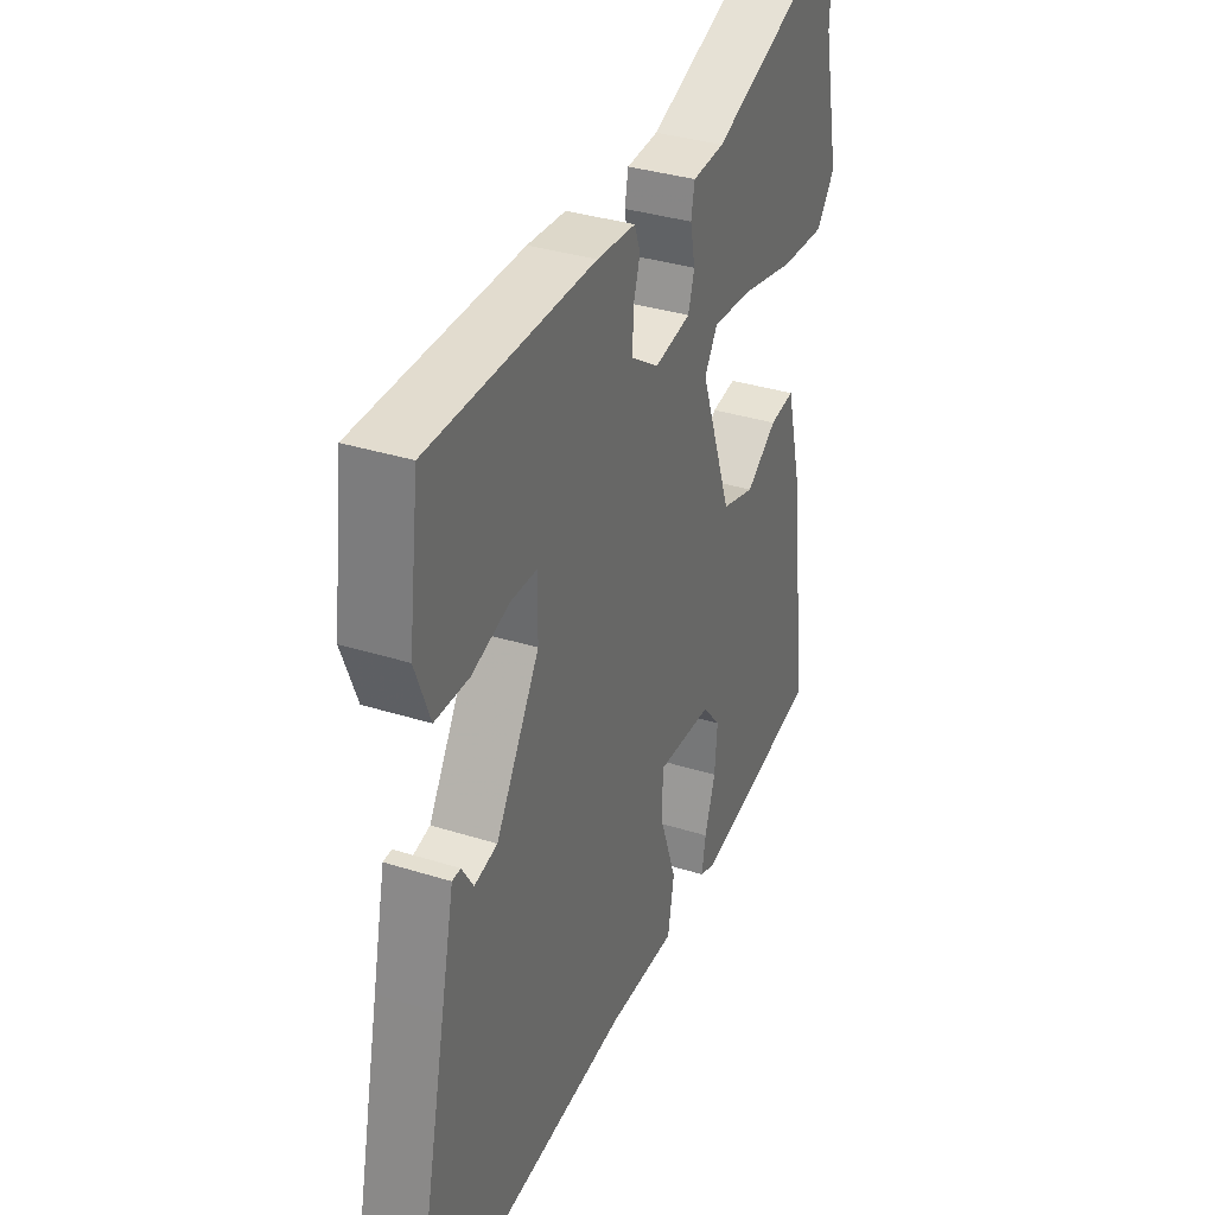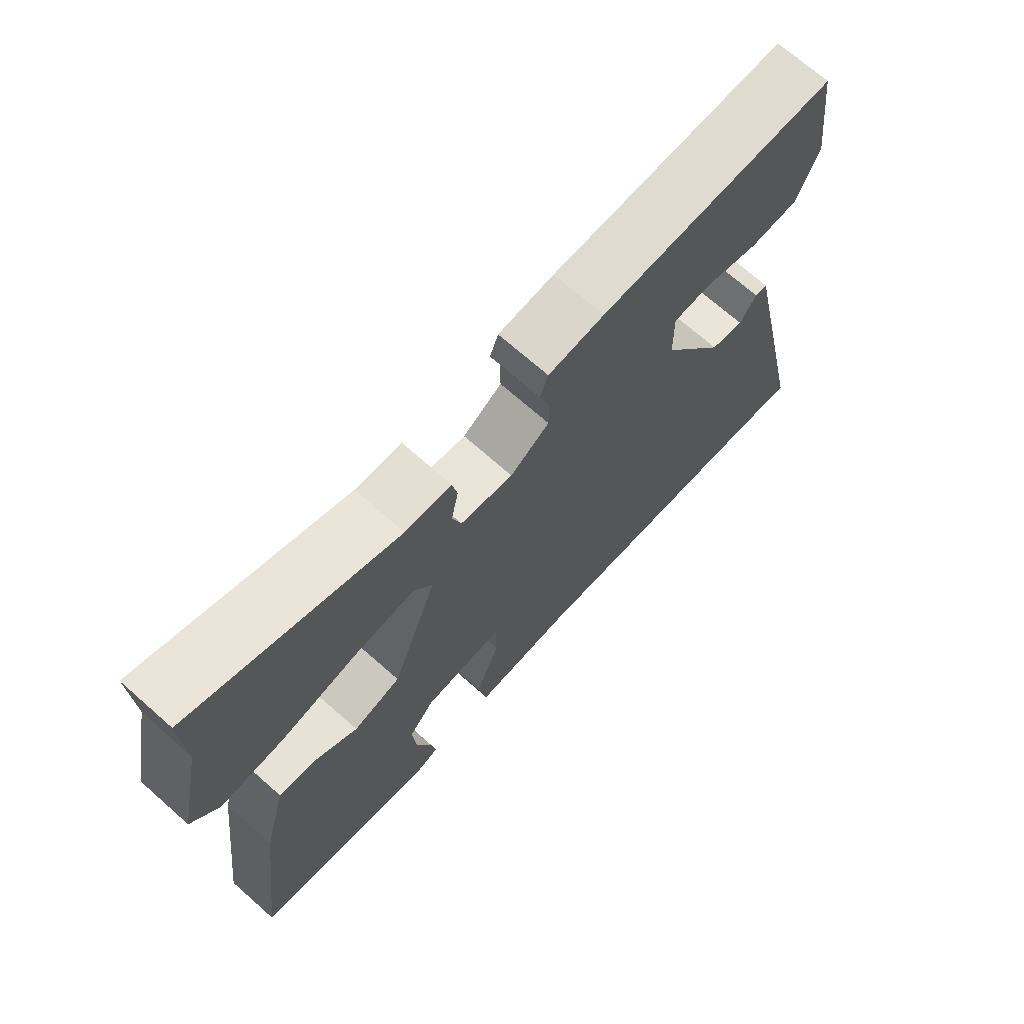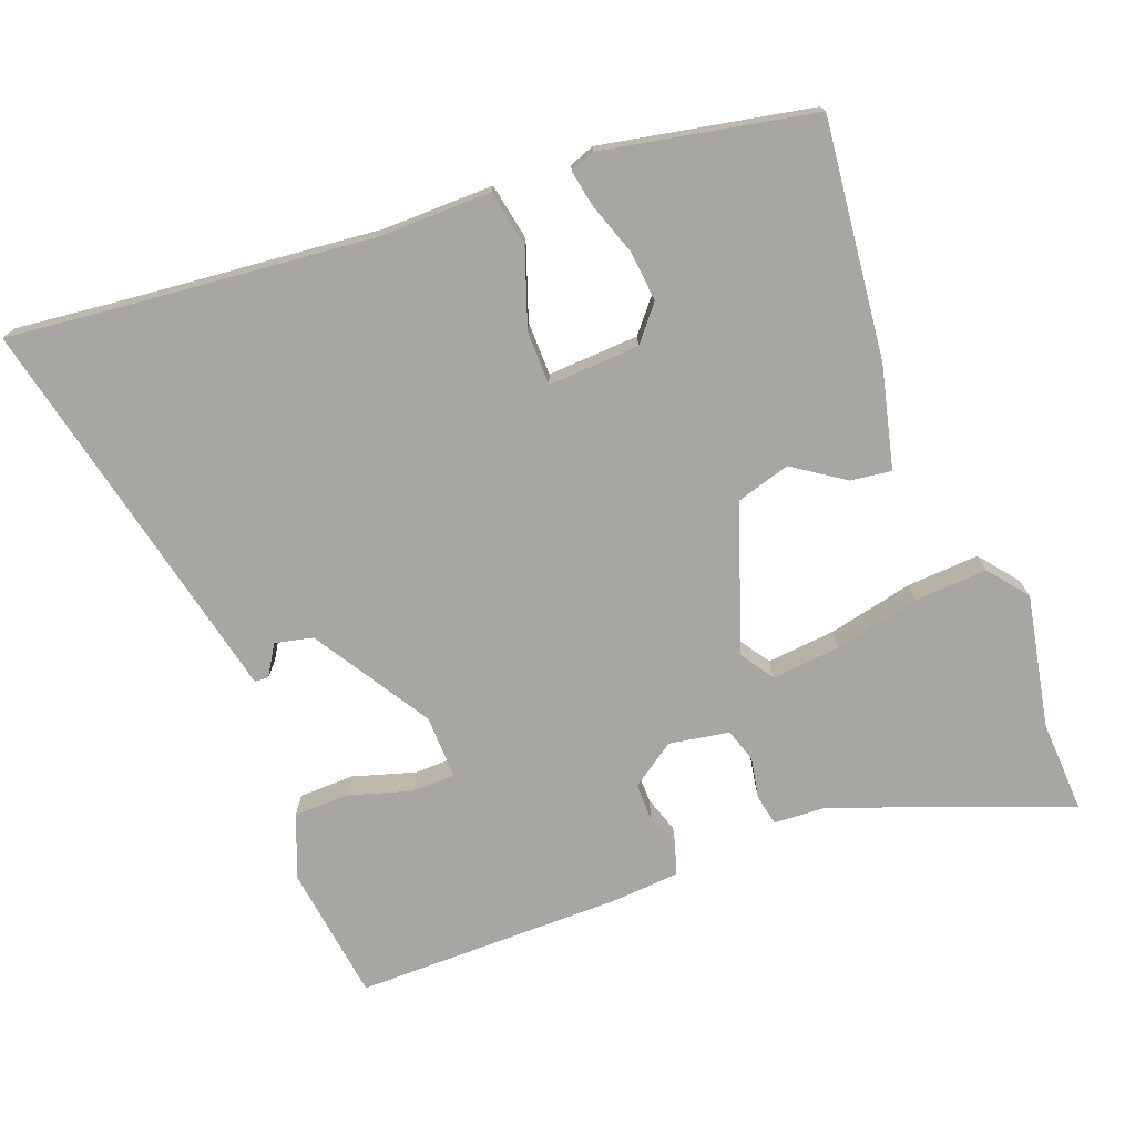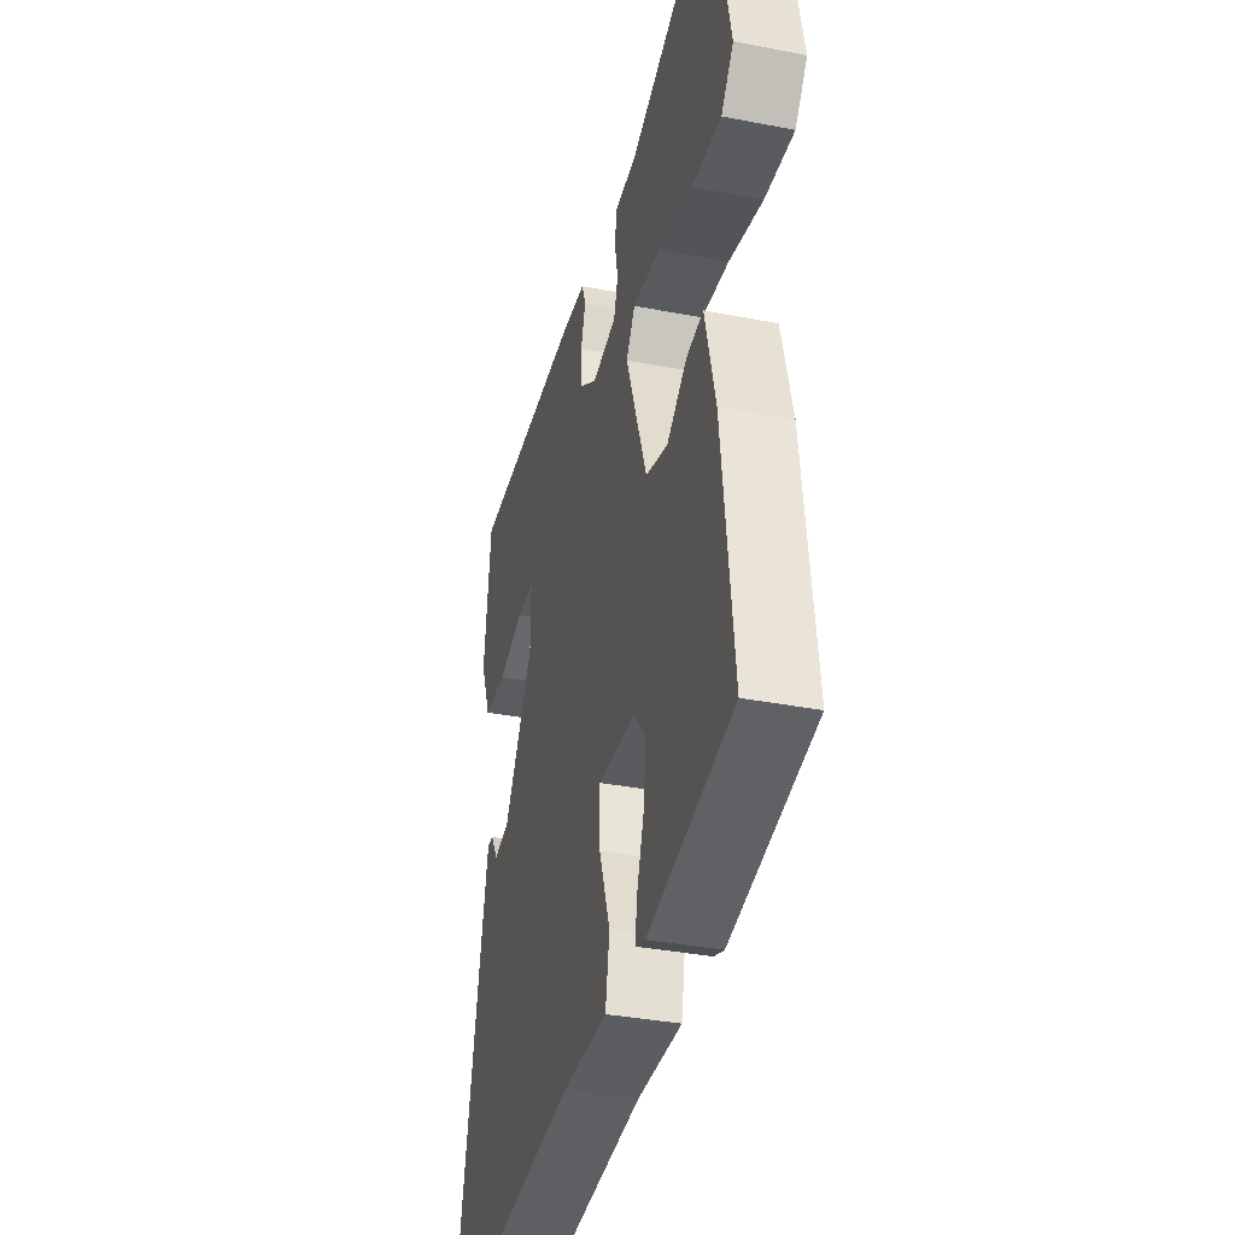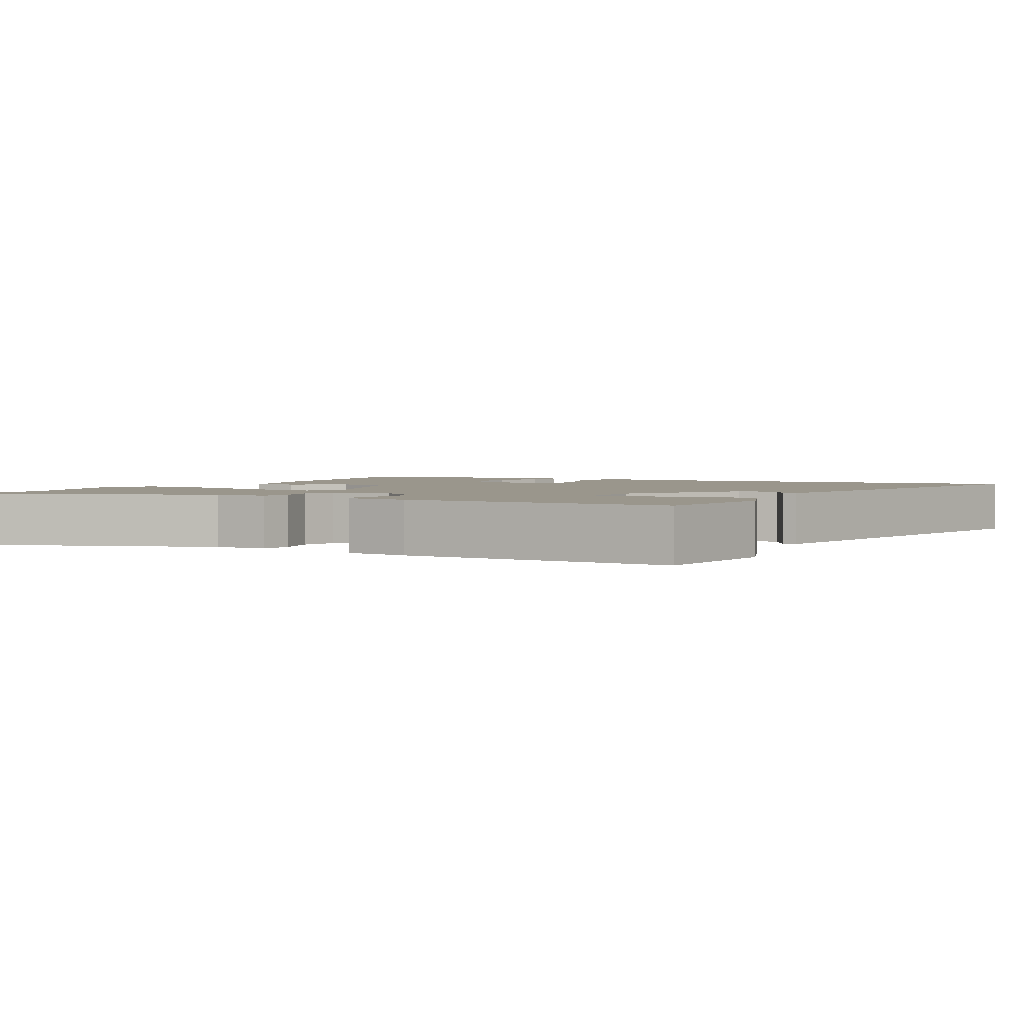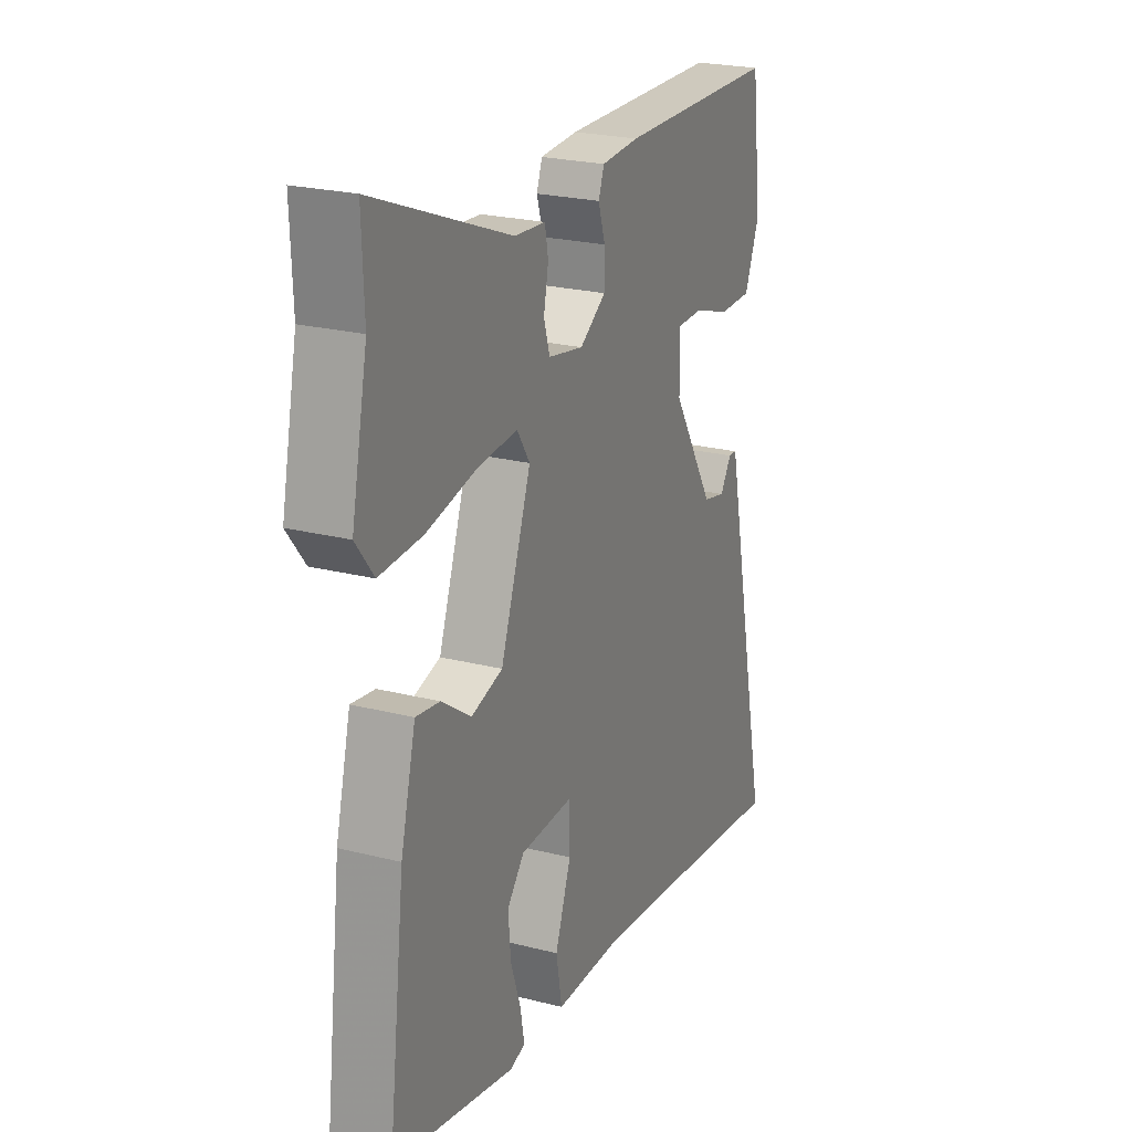
<metadata>
{"format":"obj","ext":"obj","renderer":"f3d","projection":"perspective","resolution":1024,"background":"white","views":[{"elev":34.3,"azim":113.1,"up":"+Z"},{"elev":70.3,"azim":-48.5,"up":"+Z"},{"elev":-74.0,"azim":-158.6,"up":"+Y"},{"elev":-35.5,"azim":-104.4,"up":"+Z"},{"elev":2.5,"azim":29.8,"up":"+Y"},{"elev":23.1,"azim":-66.6,"up":"+Z"}]}
</metadata>
<code>
v -0.497 0.07 -0.394
v -0.458 0.07 -0.069
v -0.423 0.07 0.07
v -0.367 0.07 0.062
v -0.298 0.07 0.014
v -0.224 0.07 0.035
v -0.153 0.07 0.234
v -0.183 0.07 0.28
v -0.277 0.07 0.272
v -0.394 0.07 0.247
v -0.494 0.07 0.242
v -0.536 0.07 0.296
v -0.499 0.07 0.476
v -0.504 0.07 0.603
v -0.185 0.07 0.48
v -0.113 0.07 0.475
v -0.105 0.07 0.433
v -0.116 0.07 0.377
v -0.102 0.07 0.331
v -0.02 0.07 0.316
v 0.041 0.07 0.357
v 0.041 0.07 0.41
v 0.025 0.07 0.461
v 0.038 0.07 0.497
v 0.126 0.07 0.503
v 0.498 0.07 0.5
v 0.521 0.07 0.314
v 0.487 0.07 0.228
v 0.411 0.07 0.227
v 0.325 0.07 0.254
v 0.266 0.07 0.253
v 0.267 0.07 0.166
v 0.365 0.07 0.005
v 0.417 0.07 -0.007
v 0.443 0.07 0.034
v 0.462 0.07 0.033
v 0.491 0.07 -0.103
v 0.577 0.07 -0.509
v 0.419 0.07 -0.49
v 0.079 0.07 -0.453
v -0.073 0.07 -0.453
v -0.087 0.07 -0.375
v -0.05 0.07 -0.272
v -0.05 0.07 -0.198
v -0.175 0.07 -0.203
v -0.215 0.07 -0.25
v -0.209 0.07 -0.319
v -0.185 0.07 -0.39
v -0.176 0.07 -0.441
v -0.21 0.07 -0.453
v -0.497 0 -0.394
v -0.458 0 -0.069
v -0.423 0 0.07
v -0.367 0 0.062
v -0.298 0 0.014
v -0.224 0 0.035
v -0.153 0 0.234
v -0.183 0 0.28
v -0.277 0 0.272
v -0.394 0 0.247
v -0.494 0 0.242
v -0.536 0 0.296
v -0.499 0 0.476
v -0.504 0 0.603
v -0.185 0 0.48
v -0.113 0 0.475
v -0.105 0 0.433
v -0.116 0 0.377
v -0.102 0 0.331
v -0.02 0 0.316
v 0.041 0 0.357
v 0.041 0 0.41
v 0.025 0 0.461
v 0.038 0 0.497
v 0.126 0 0.503
v 0.498 0 0.5
v 0.521 0 0.314
v 0.487 0 0.228
v 0.411 0 0.227
v 0.325 0 0.254
v 0.266 0 0.253
v 0.267 0 0.166
v 0.365 0 0.005
v 0.417 0 -0.007
v 0.443 0 0.034
v 0.462 0 0.033
v 0.491 0 -0.103
v 0.577 0 -0.509
v 0.419 0 -0.49
v 0.079 0 -0.453
v -0.073 0 -0.453
v -0.087 0 -0.375
v -0.05 0 -0.272
v -0.05 0 -0.198
v -0.175 0 -0.203
v -0.215 0 -0.25
v -0.209 0 -0.319
v -0.185 0 -0.39
v -0.176 0 -0.441
v -0.21 0 -0.453
f 2 3 4
f 1 2 4
f 50 1 4
f 49 50 4
f 48 49 4
f 47 48 4
f 46 47 4 5
f 45 46 5 6
f 44 45 6 7
f 40 41 42 43
f 39 40 43 44
f 37 38 39
f 36 37 39
f 35 36 39
f 34 35 39
f 33 34 39 44
f 32 33 44 7
f 28 29 30
f 27 28 30
f 26 27 30
f 25 26 30
f 24 25 30
f 23 24 30
f 22 23 30
f 21 22 30 31
f 20 21 31 32
f 15 16 17 18
f 15 18 19
f 14 15 19
f 13 14 19
f 12 13 19
f 11 12 19
f 10 11 19
f 9 10 19
f 8 9 19 20
f 7 8 20 32
f 54 53 52
f 54 52 51
f 54 51 100
f 54 100 99
f 54 99 98
f 54 98 97
f 55 54 97 96
f 56 55 96 95
f 57 56 95 94
f 93 92 91 90
f 94 93 90 89
f 89 88 87
f 89 87 86
f 89 86 85
f 89 85 84
f 94 89 84 83
f 57 94 83 82
f 80 79 78
f 80 78 77
f 80 77 76
f 80 76 75
f 80 75 74
f 80 74 73
f 80 73 72
f 81 80 72 71
f 82 81 71 70
f 68 67 66 65
f 69 68 65
f 69 65 64
f 69 64 63
f 69 63 62
f 69 62 61
f 69 61 60
f 69 60 59
f 70 69 59 58
f 82 70 58 57
f 1 51 52 2
f 2 52 53 3
f 3 53 54 4
f 4 54 55 5
f 5 55 56 6
f 6 56 57 7
f 7 57 58 8
f 8 58 59 9
f 9 59 60 10
f 10 60 61 11
f 11 61 62 12
f 12 62 63 13
f 13 63 64 14
f 14 64 65 15
f 15 65 66 16
f 16 66 67 17
f 17 67 68 18
f 18 68 69 19
f 19 69 70 20
f 20 70 71 21
f 21 71 72 22
f 22 72 73 23
f 23 73 74 24
f 24 74 75 25
f 25 75 76 26
f 26 76 77 27
f 27 77 78 28
f 28 78 79 29
f 29 79 80 30
f 30 80 81 31
f 31 81 82 32
f 32 82 83 33
f 33 83 84 34
f 34 84 85 35
f 35 85 86 36
f 36 86 87 37
f 37 87 88 38
f 38 88 89 39
f 39 89 90 40
f 40 90 91 41
f 41 91 92 42
f 42 92 93 43
f 43 93 94 44
f 44 94 95 45
f 45 95 96 46
f 46 96 97 47
f 47 97 98 48
f 48 98 99 49
f 49 99 100 50
f 50 100 51 1

</code>
